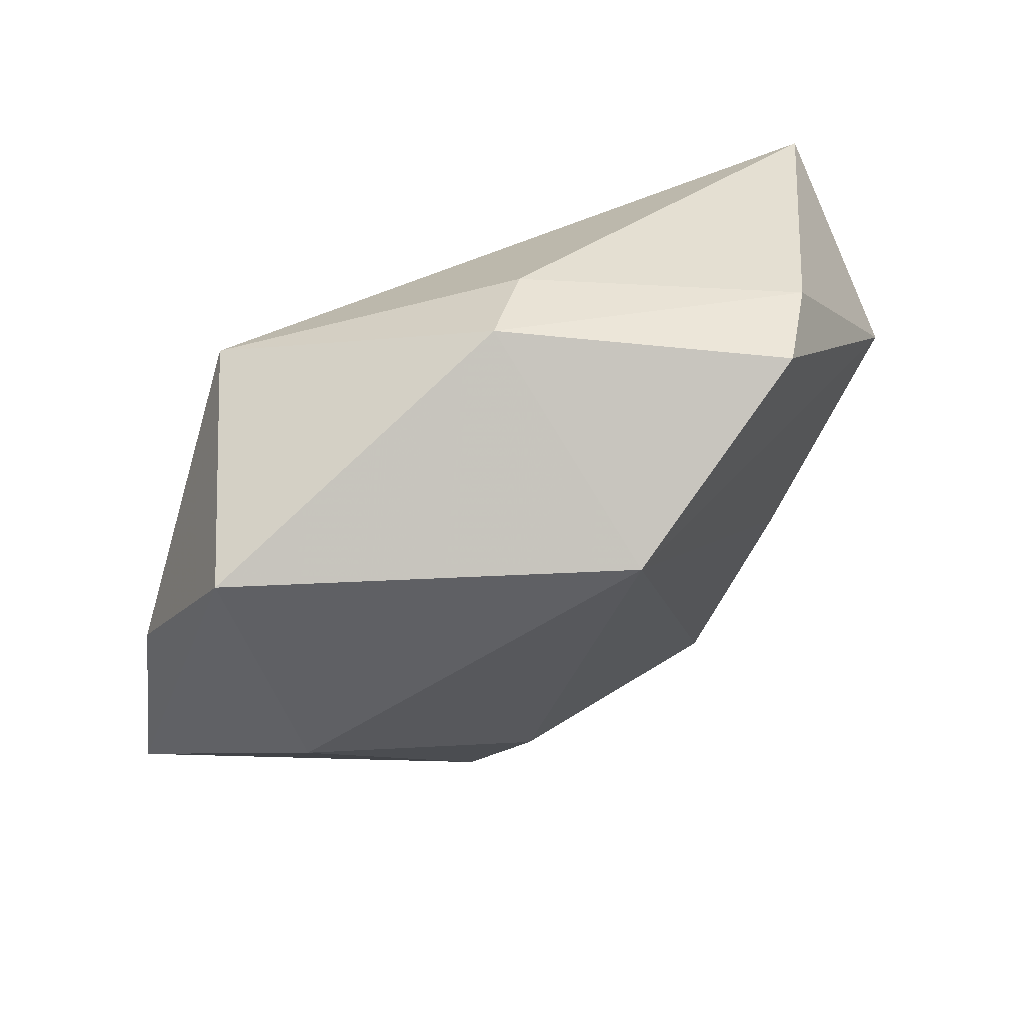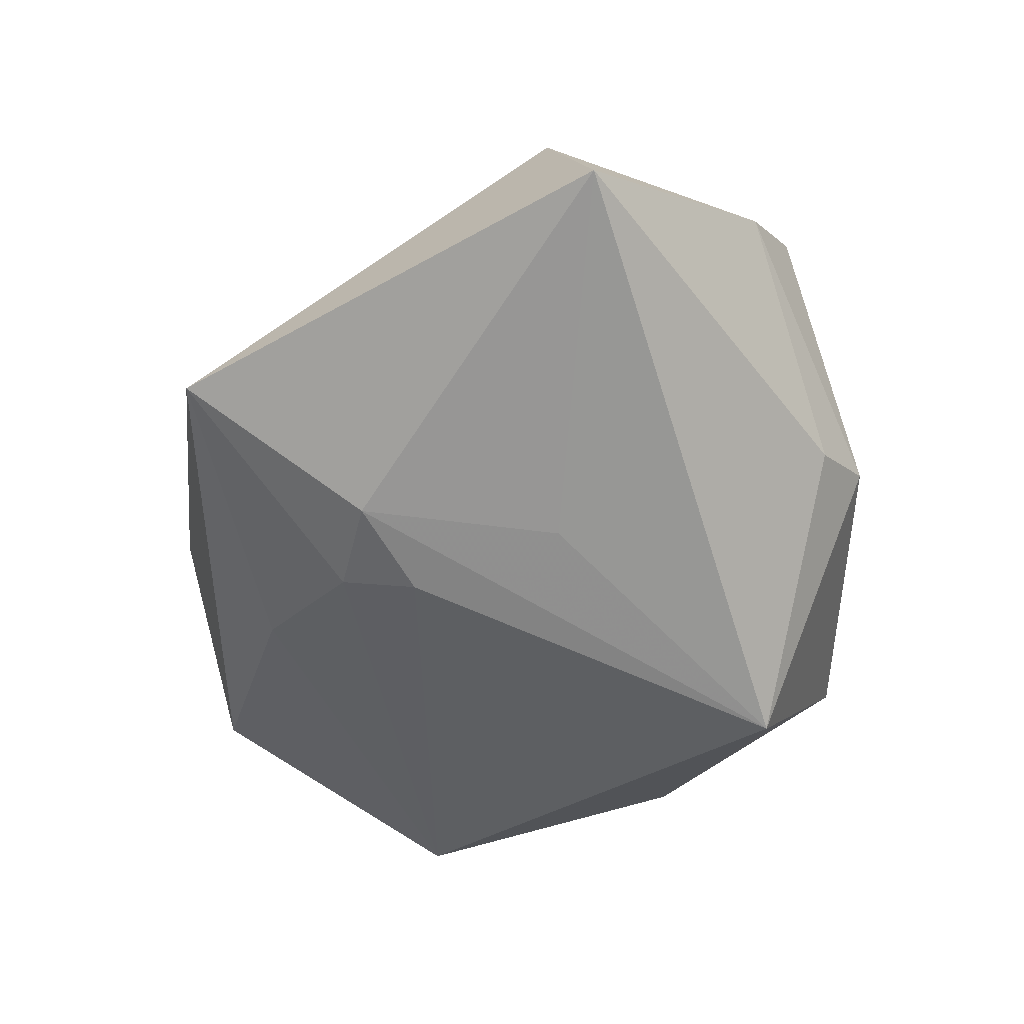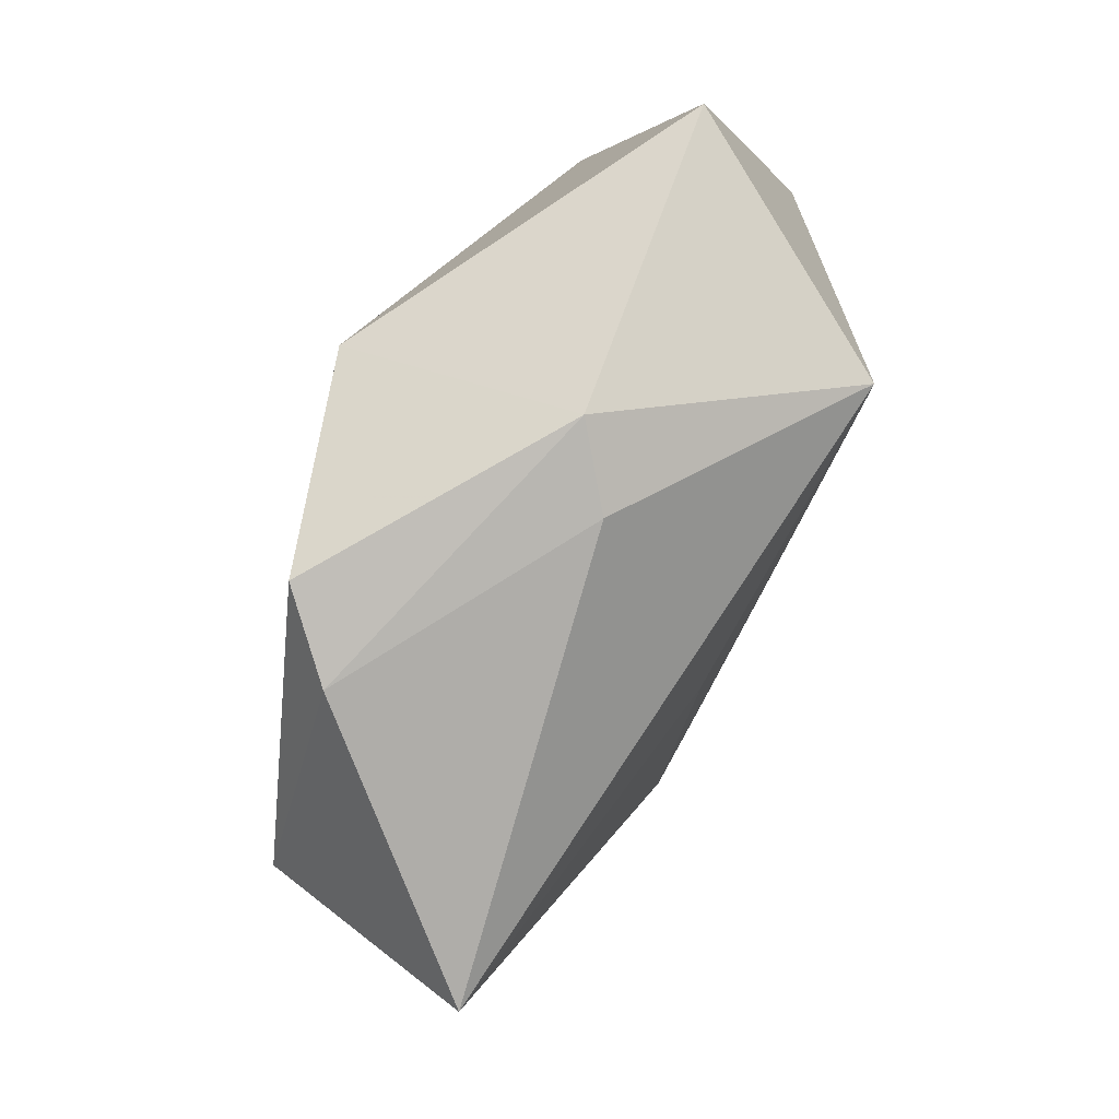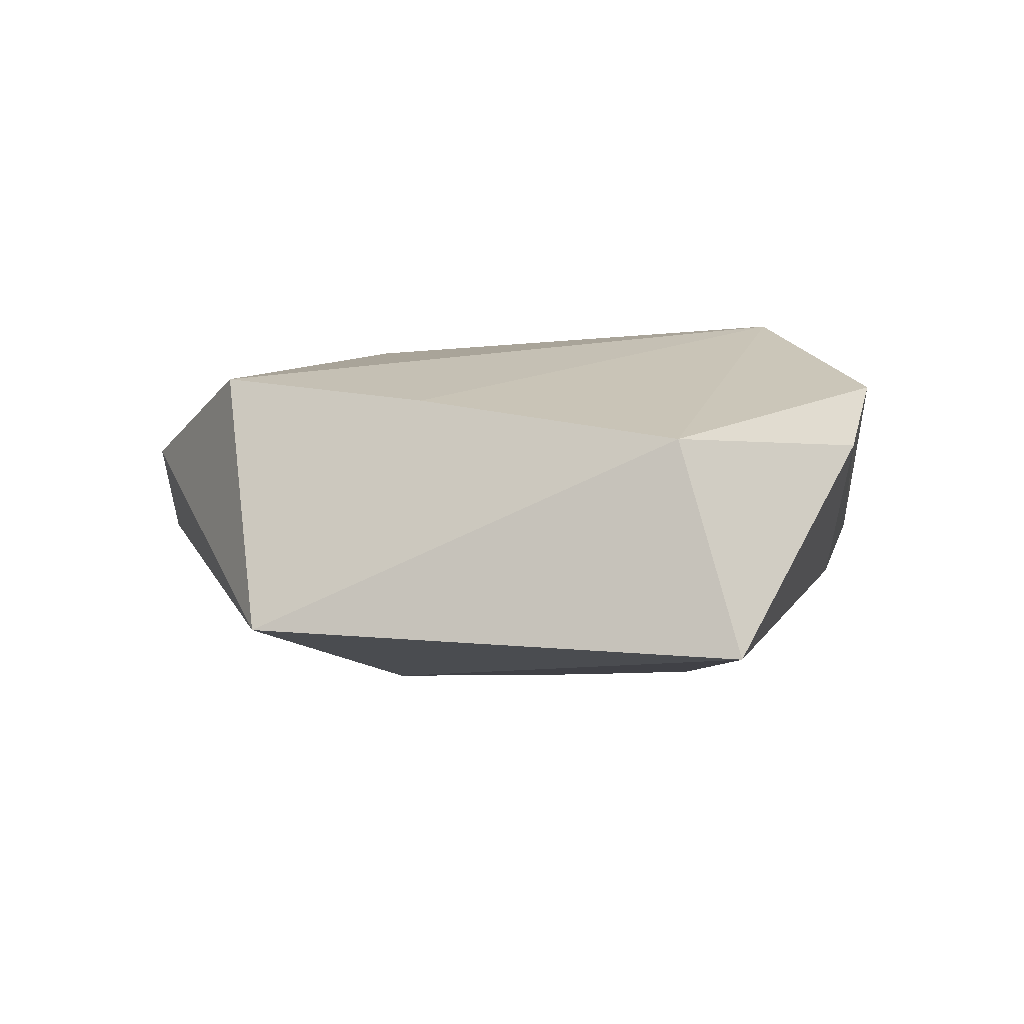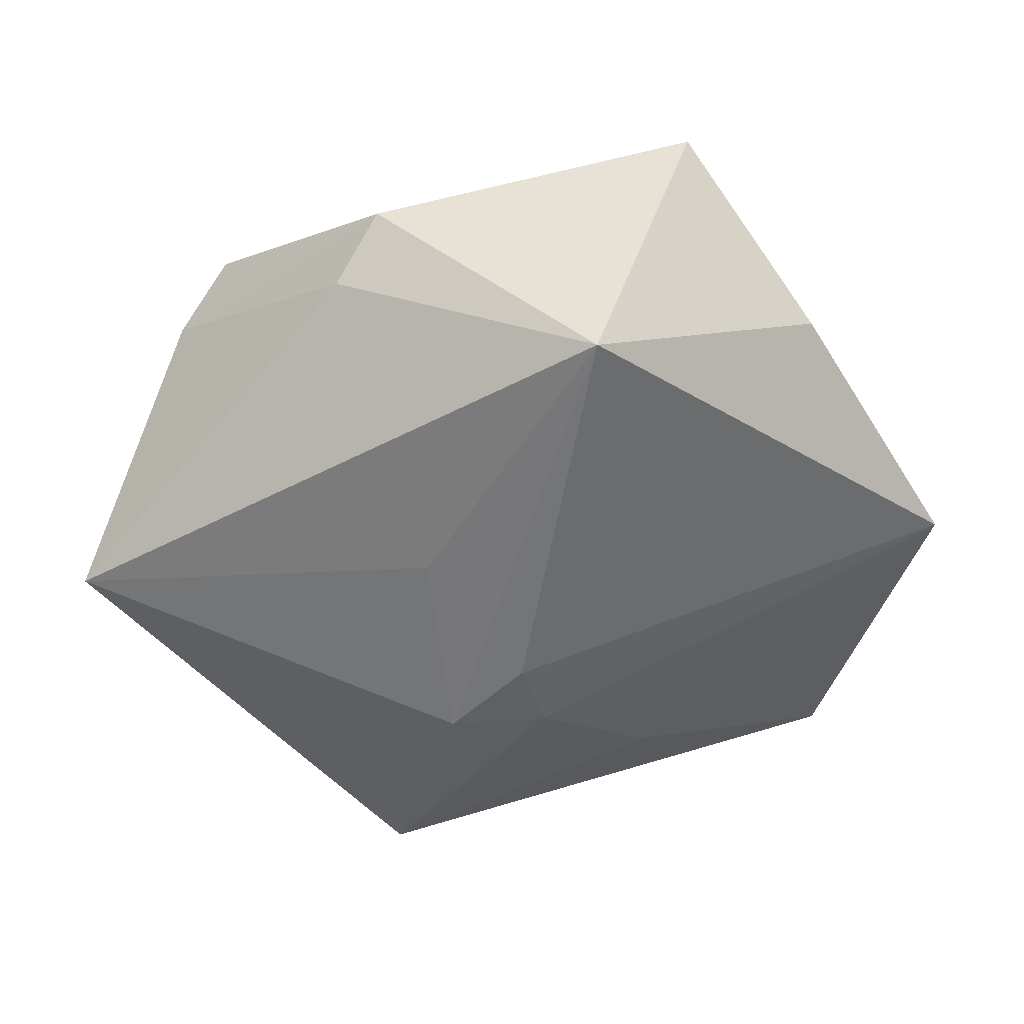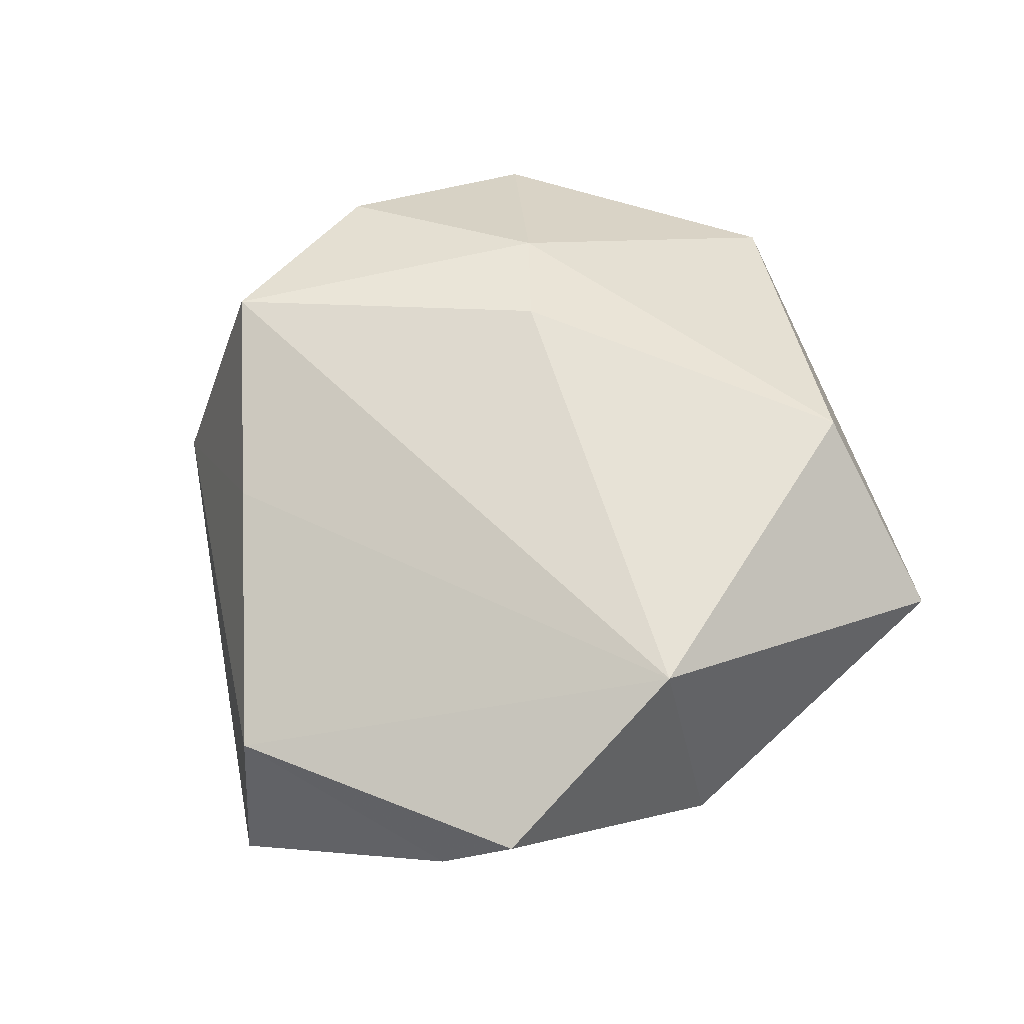
<metadata>
{"format":"obj","ext":"obj","renderer":"f3d","projection":"perspective","resolution":1024,"background":"white","views":[{"elev":67.6,"azim":-35.1,"up":"+Y"},{"elev":-59.1,"azim":99.4,"up":"+Z"},{"elev":72.3,"azim":115.6,"up":"+Y"},{"elev":3.1,"azim":81.5,"up":"+Z"},{"elev":-61.4,"azim":-158.0,"up":"+Z"},{"elev":71.3,"azim":148.9,"up":"+Z"}]}
</metadata>
<code>
v 0.02386 0.03604 0.01534
v 0.003643 -0.01389 -0.01988
v 0.04941 0.01439 -0.01337
v -0.0365 0.03398 0.001992
v -0.004981 -0.03386 -0.01143
v -0.0003833 0.02998 0.02322
v -0.01119 -0.01758 0.01985
v -0.01675 -0.0272 0.01552
v 0.01442 -0.01812 -0.01899
v 0.006463 0.03643 -0.007628
v 0.004103 -0.02256 -0.0173
v -0.00274 -0.04634 0.007445
v 0.008311 0.004026 -0.02004
v 0.02973 -0.03624 -0.01155
v 0.0308 0.03222 0.00867
v -0.02082 0.0249 -0.02384
v -0.04289 0.01062 -0.006621
v -0.03609 0.01183 0.01462
v 0.01758 -0.03826 0.01625
v 0.0292 -0.01735 0.0138
v 0.0439 0.00868 0.009734
v -0.02526 -0.04455 -0.00304
v -0.04859 -0.02114 -0.00595
v -0.0002765 0.04082 -0.002429
f 18 23 8
f 8 23 22
f 4 24 16
f 4 23 18
f 3 16 10
f 16 24 10
f 13 16 3
f 3 9 13
f 13 9 16
f 14 9 3
f 9 14 11
f 16 23 17
f 17 4 16
f 23 4 17
f 19 14 20
f 22 14 12
f 12 14 19
f 12 8 22
f 19 8 12
f 5 14 22
f 5 11 14
f 22 23 5
f 23 11 5
f 2 23 16
f 2 11 23
f 16 9 2
f 9 11 2
f 3 10 15
f 15 10 24
f 24 1 15
f 24 4 6
f 6 1 24
f 6 4 18
f 19 20 6
f 21 15 1
f 21 6 20
f 1 6 21
f 3 15 21
f 21 14 3
f 21 20 14
f 18 8 7
f 7 6 18
f 7 8 19
f 19 6 7

</code>
